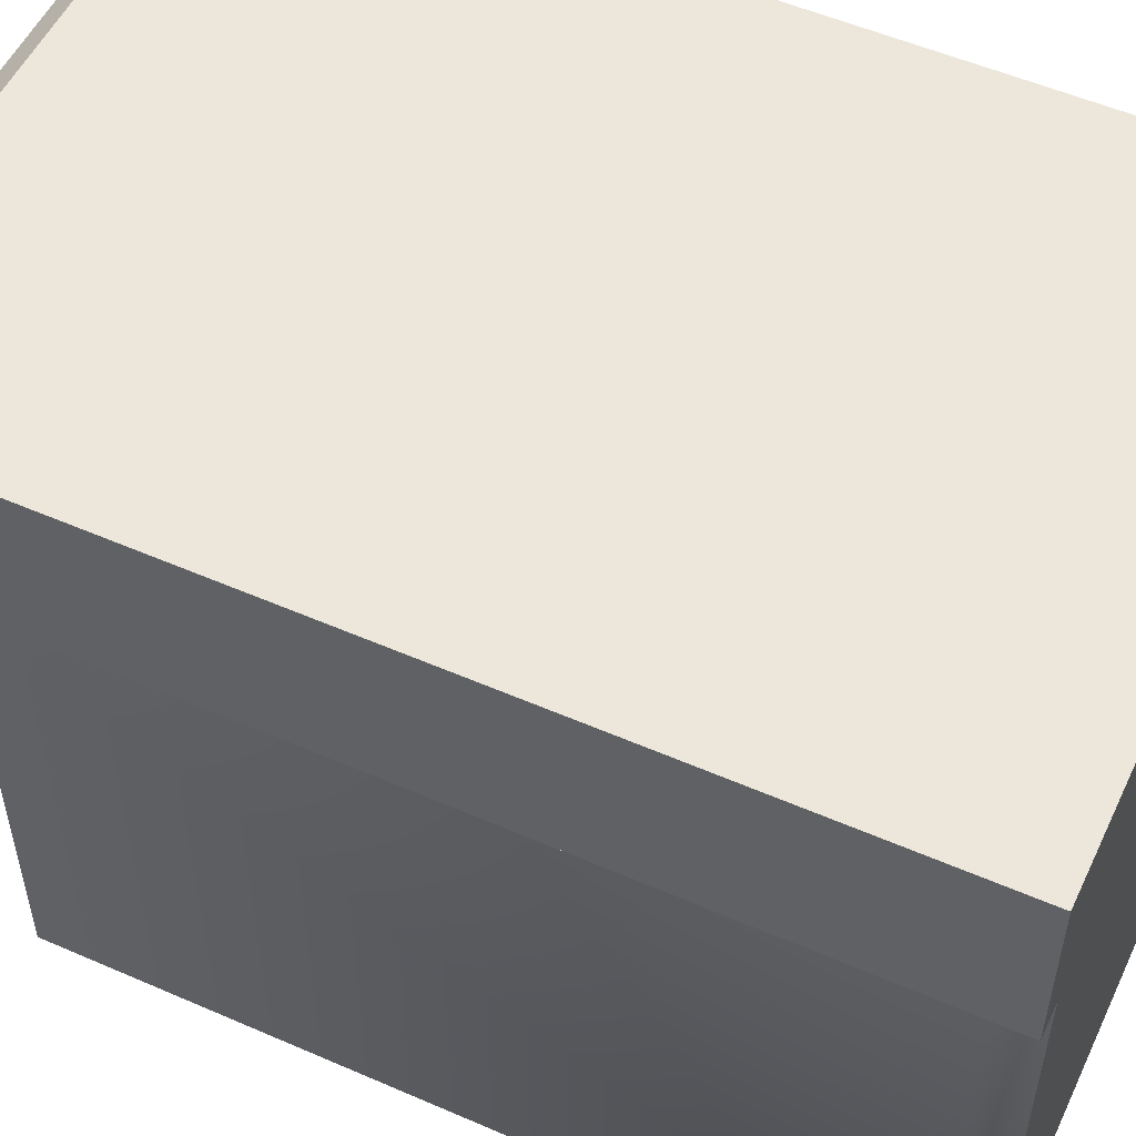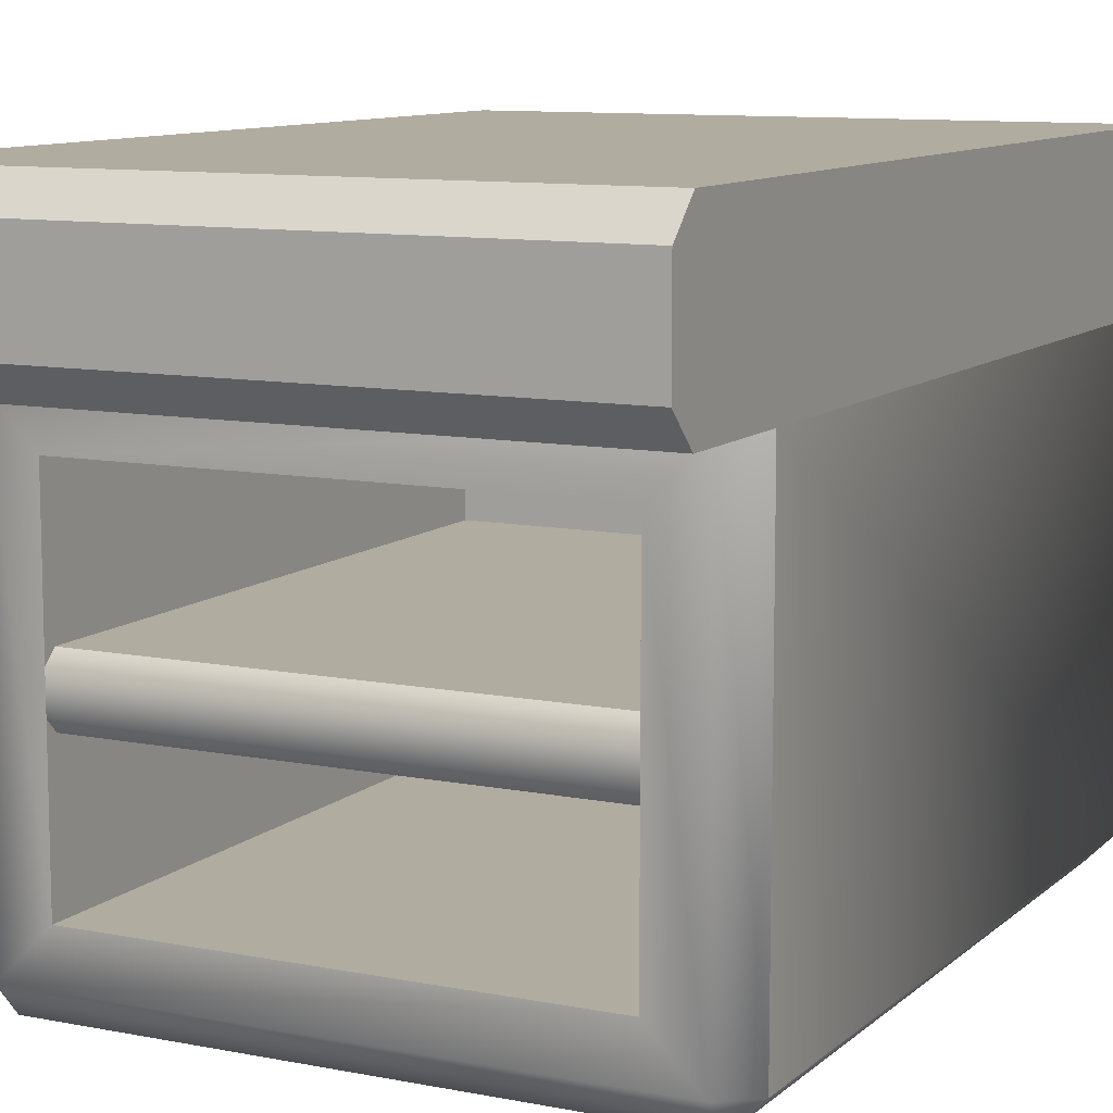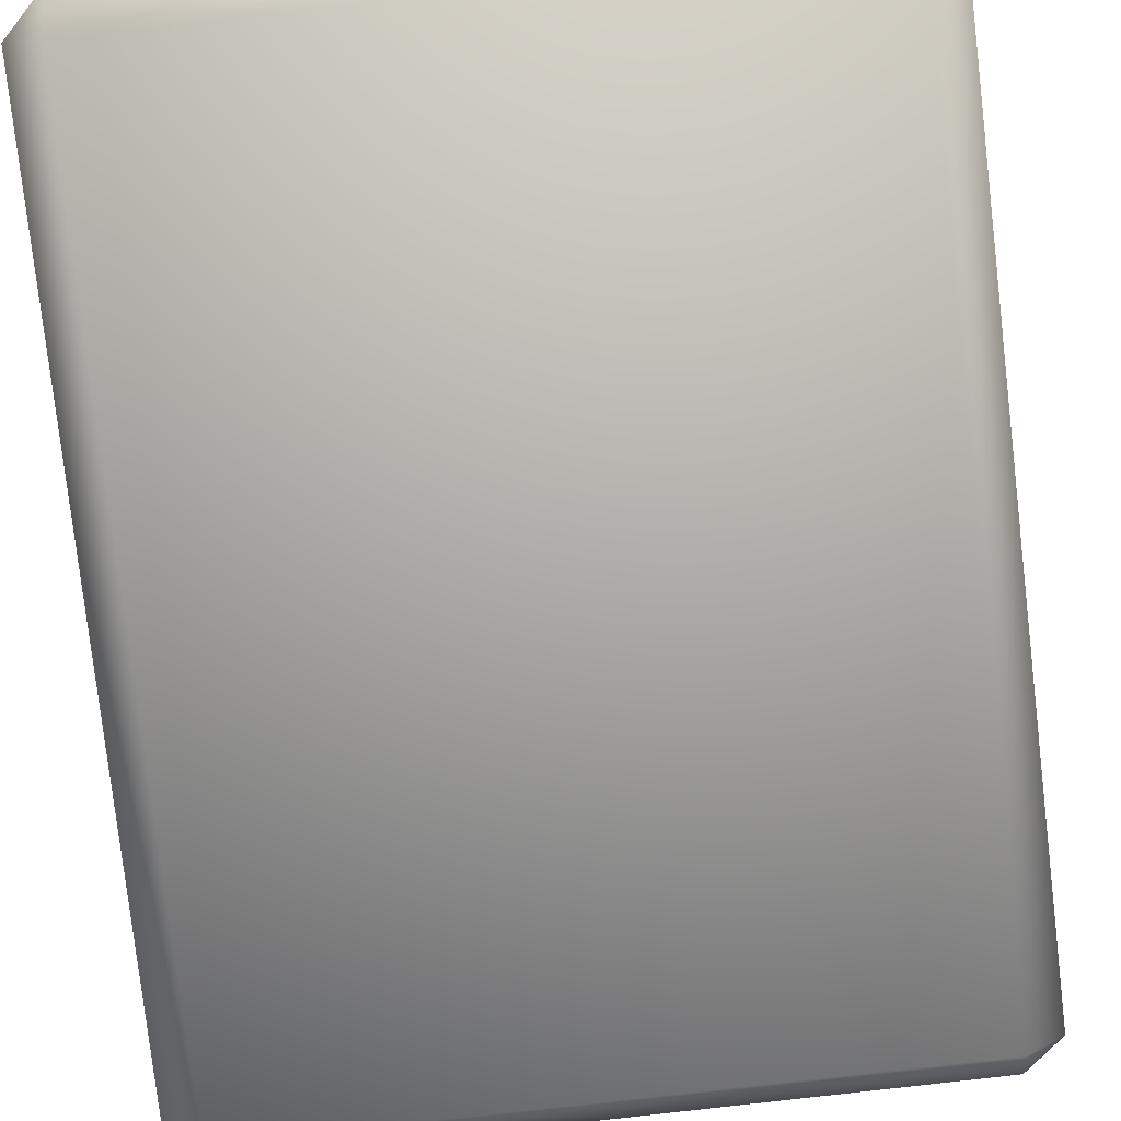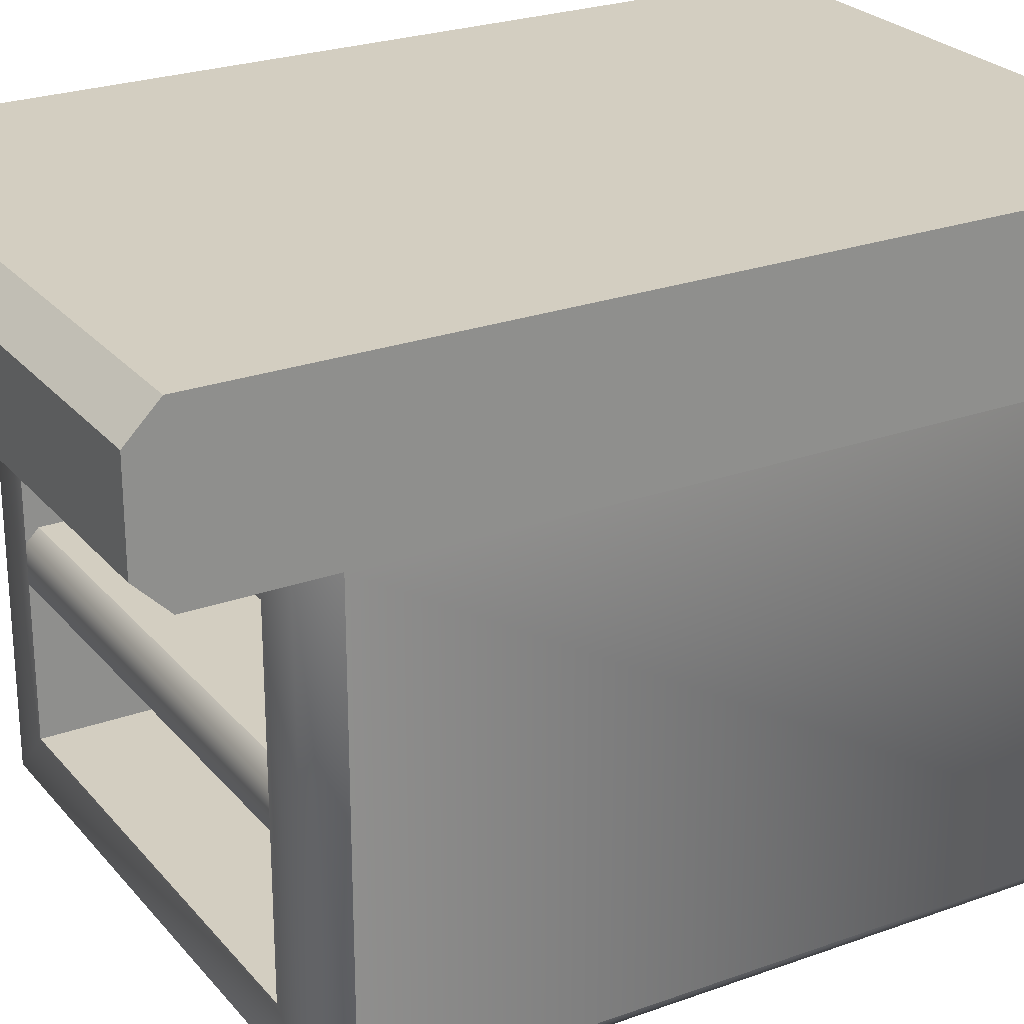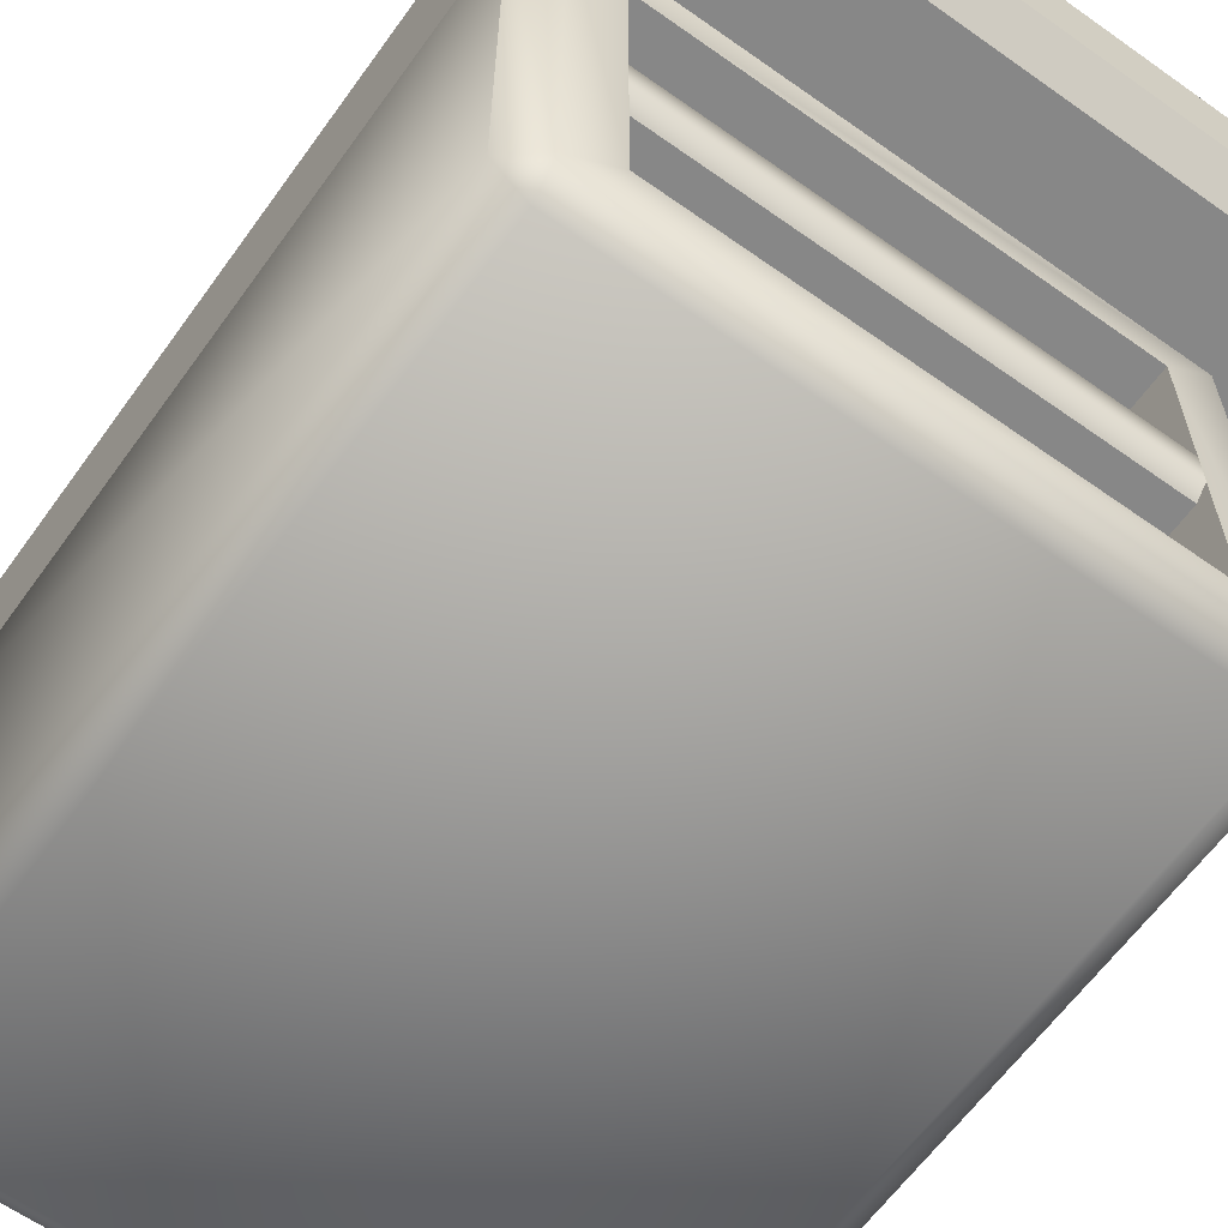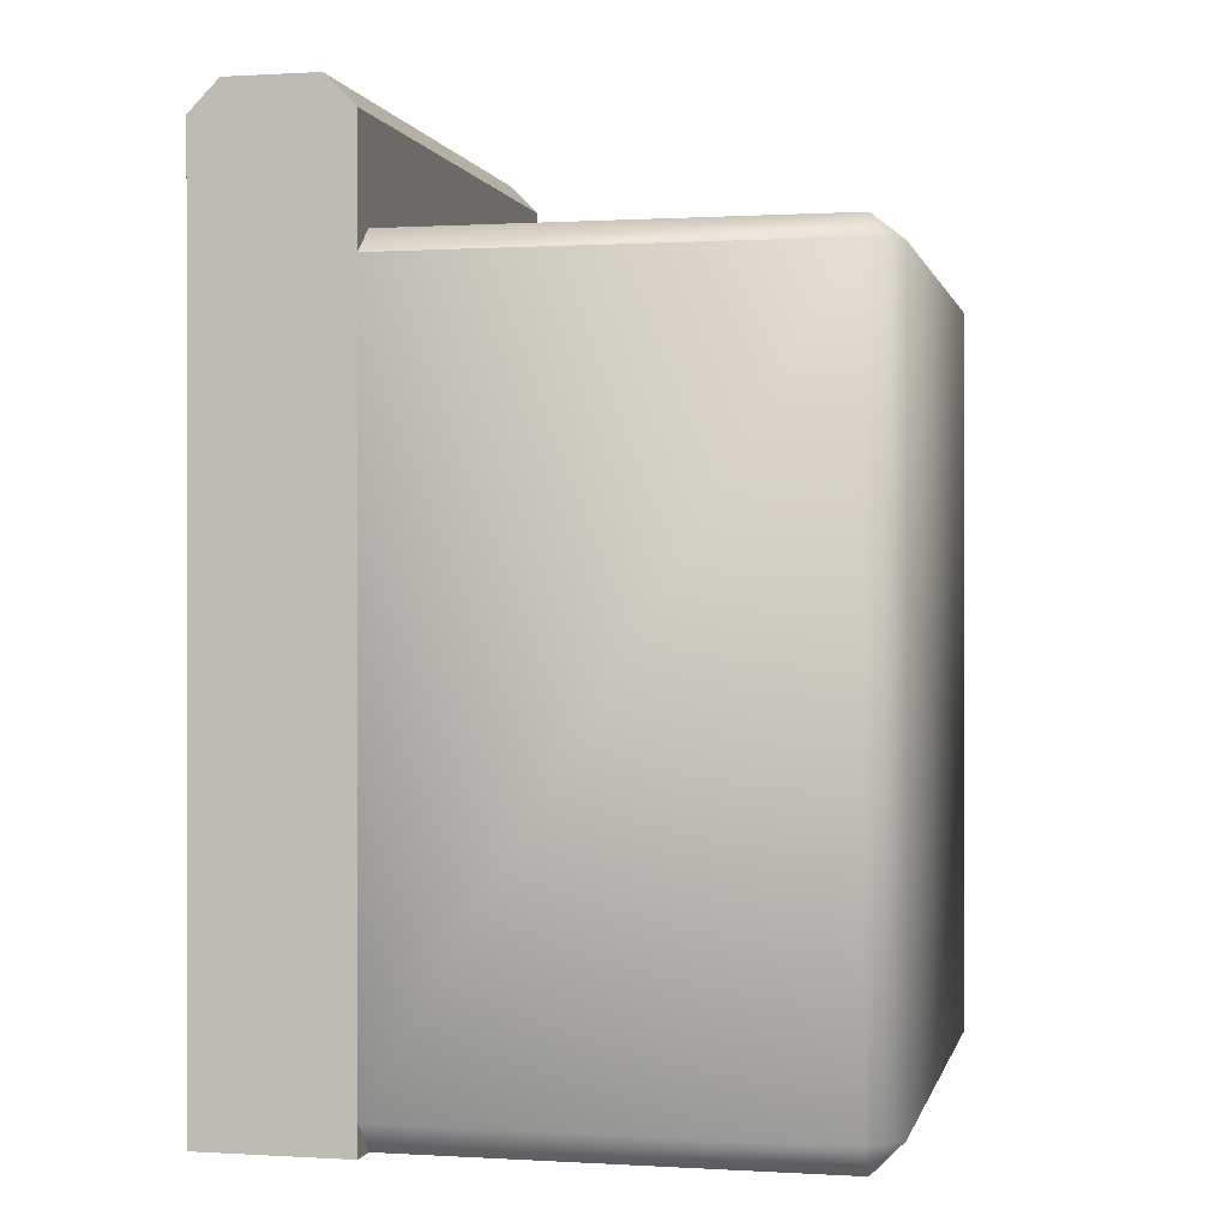
<metadata>
{"format":"obj","ext":"obj","renderer":"f3d","projection":"perspective","resolution":1024,"background":"white","views":[{"elev":53.4,"azim":115.0,"up":"+Y"},{"elev":10.1,"azim":26.9,"up":"+Y"},{"elev":-78.4,"azim":-173.4,"up":"+Y"},{"elev":25.2,"azim":59.8,"up":"+Y"},{"elev":-62.6,"azim":-35.7,"up":"+Y"},{"elev":0.3,"azim":-77.4,"up":"+Z"}]}
</metadata>
<code>
o countertop_straight_B_short
v 0.45 0 -0.7
v 0.5 0.05 -0.7
v 0.45 0.75 -0.7502
v 0.5 0.75 -0.7
v 0.45 0 0.5
v 0.5 0.05 0.5
v 0.37 0.13 0.5398
v 0.45 0.75 0.5398
v 0.5 0.75 0.5
v -0.45 0 -0.7
v -0.5 0.05 -0.7
v -0.45 0.75 -0.7502
v -0.5 0.75 -0.7
v -0.45 0 0.5
v -0.37 0.13 0.5398
v -0.5 0.05 0.5
v -0.5 0.75 0.5
v -0.45 0.75 0.5398
v 0.45 0.05 -0.7502
v -0.45 0.05 -0.7502
v 0.45 0.05 0.5398
v 0.37 0.67 0.5398
v -0.45 0.05 0.5398
v -0.37 0.67 -0.4502
v -0.37 0.67 0.5398
v 0.37 0.67 -0.4502
v 0.37 0.13 -0.4502
v -0.37 0.13 -0.4502
v 0.37 0.45 -0.4502
v -0.37 0.45 -0.4502
v -0.37 0.35 -0.4502
v 0.37 0.35 -0.4502
v -0.37 0.43 0.5398
v -0.37 0.45 0.5198
v 0.37 0.45 0.5198
v 0.37 0.43 0.5398
v -0.37 0.35 0.5198
v -0.37 0.37 0.5398
v 0.37 0.37 0.5398
v 0.37 0.35 0.5198
v -0.5 0.75 -0.7502
v -0.5 1 -0.7502
v 0.5 0.75 -0.7502
v 0.5 1 -0.7502
v -0.5 0.75 0.6998
v -0.5 0.8 0.7498
v -0.5 0.95 0.7498
v -0.5 1 0.6998
v 0.5 0.8 0.7498
v 0.5 0.75 0.6998
v 0.5 1 0.6998
v 0.5 0.95 0.7498
f 16 17 13 11
f 22 25 24 26
f 1 19 2
f 5 6 21
f 10 11 20
f 14 23 16
f 2 4 9 6
f 19 3 4 2
f 8 21 6 9
f 14 5 21 23
f 17 16 23 18
f 5 1 2 6
f 12 20 11 13
f 1 10 20 19
f 10 14 16 11
f 5 14 10 1
f 20 12 3 19
f 22 7 21 8
f 7 15 23 21
f 25 22 8 18
f 15 25 18 23
f 27 26 24 28
f 25 15 28 24
f 15 7 27 28
f 7 22 26 27
f 32 40 37 31
f 29 30 34 35
f 33 36 35 34
f 37 40 39 38
f 33 38 39 36
f 49 52 47 46
f 41 42 44 43
f 44 42 48 51
f 45 46 47 48
f 50 51 52 49
f 45 50 49 46
f 51 48 47 52
f 41 43 50 45
f 43 44 51 50
f 41 45 48 42

</code>
